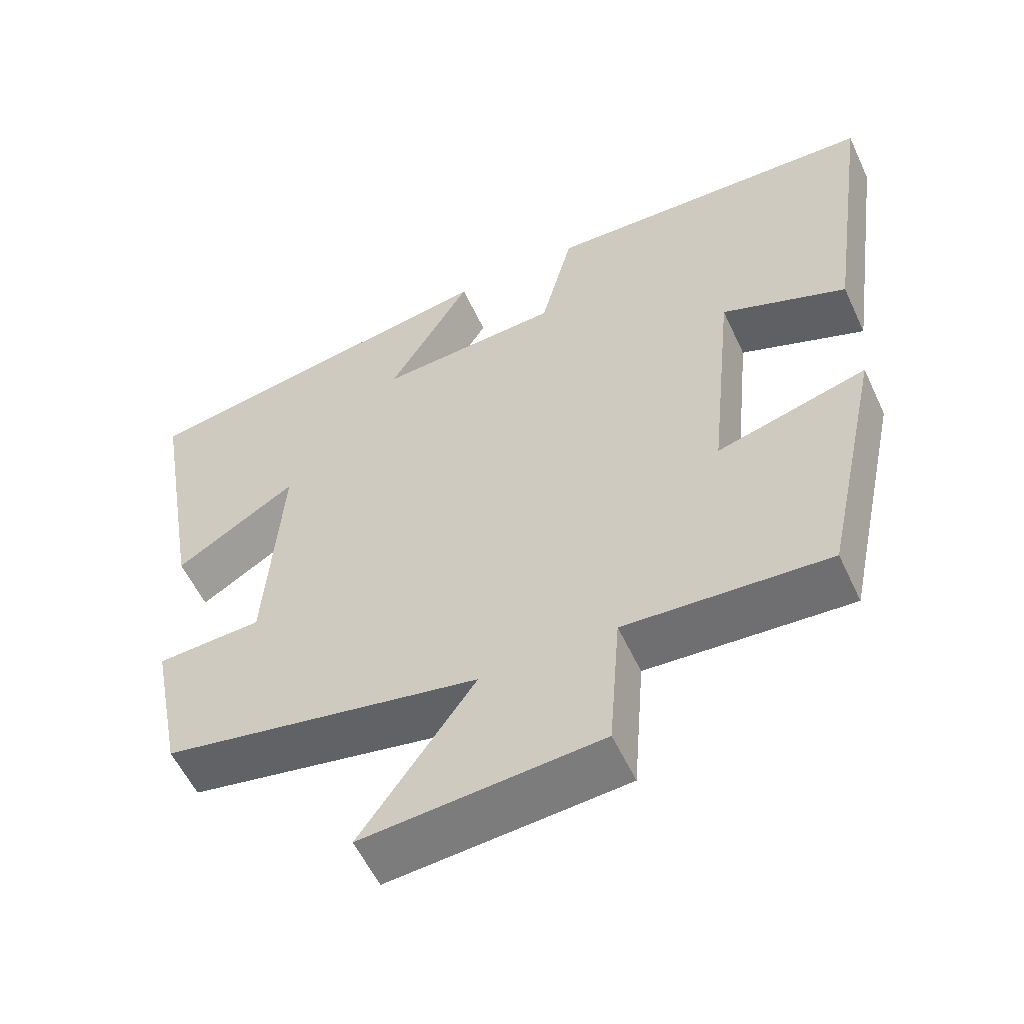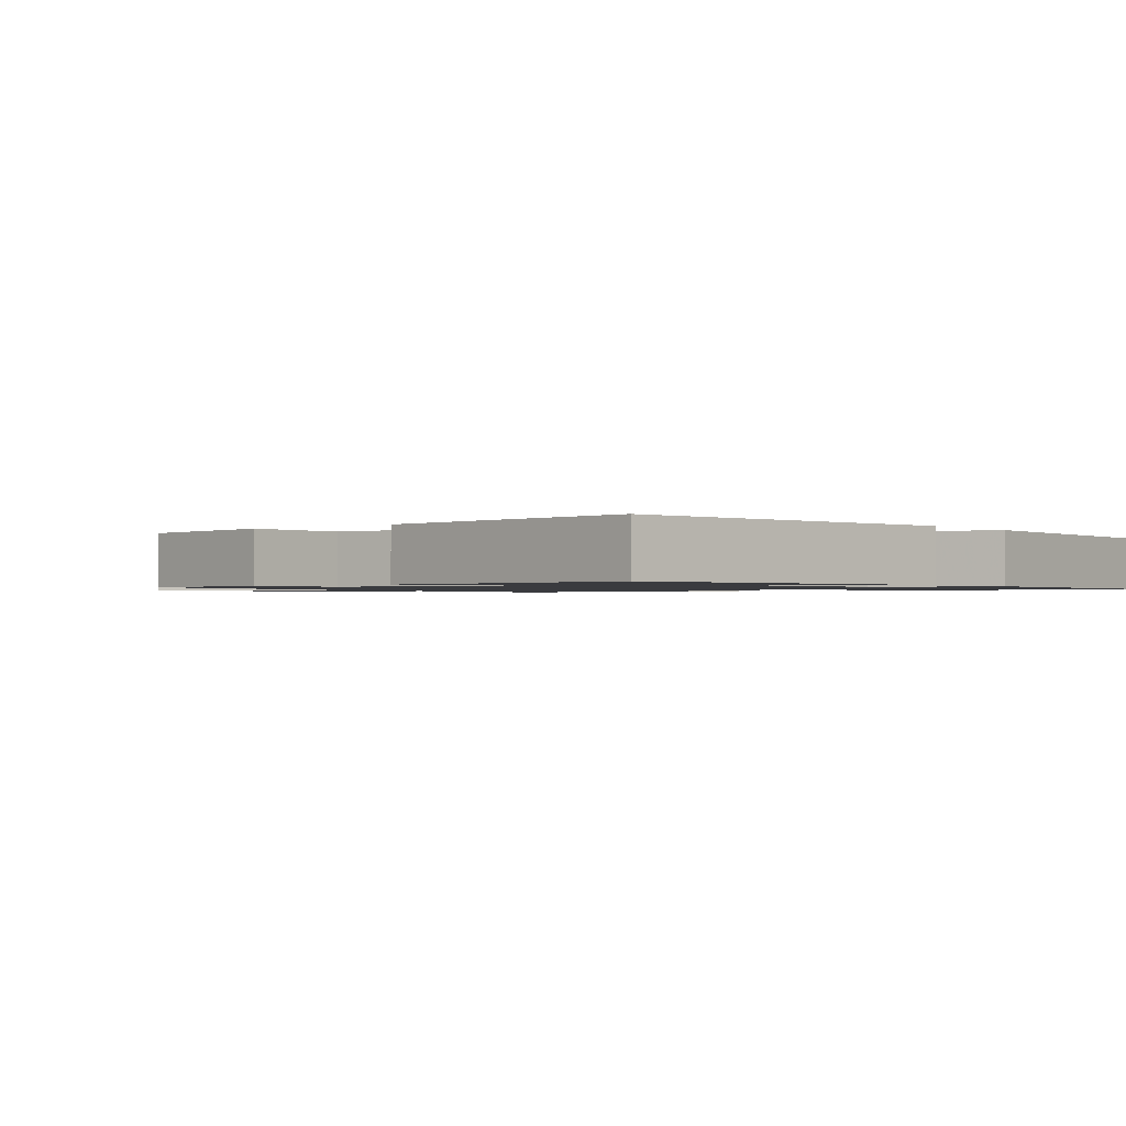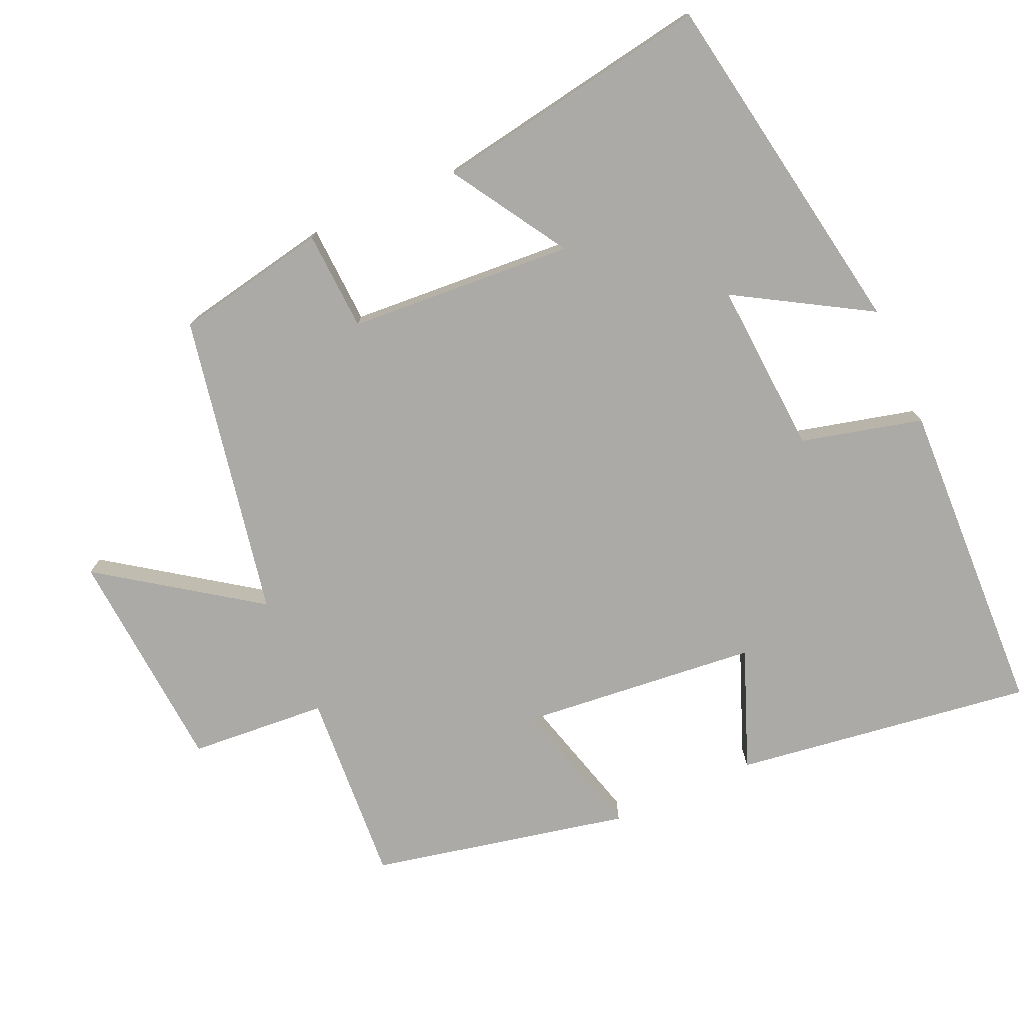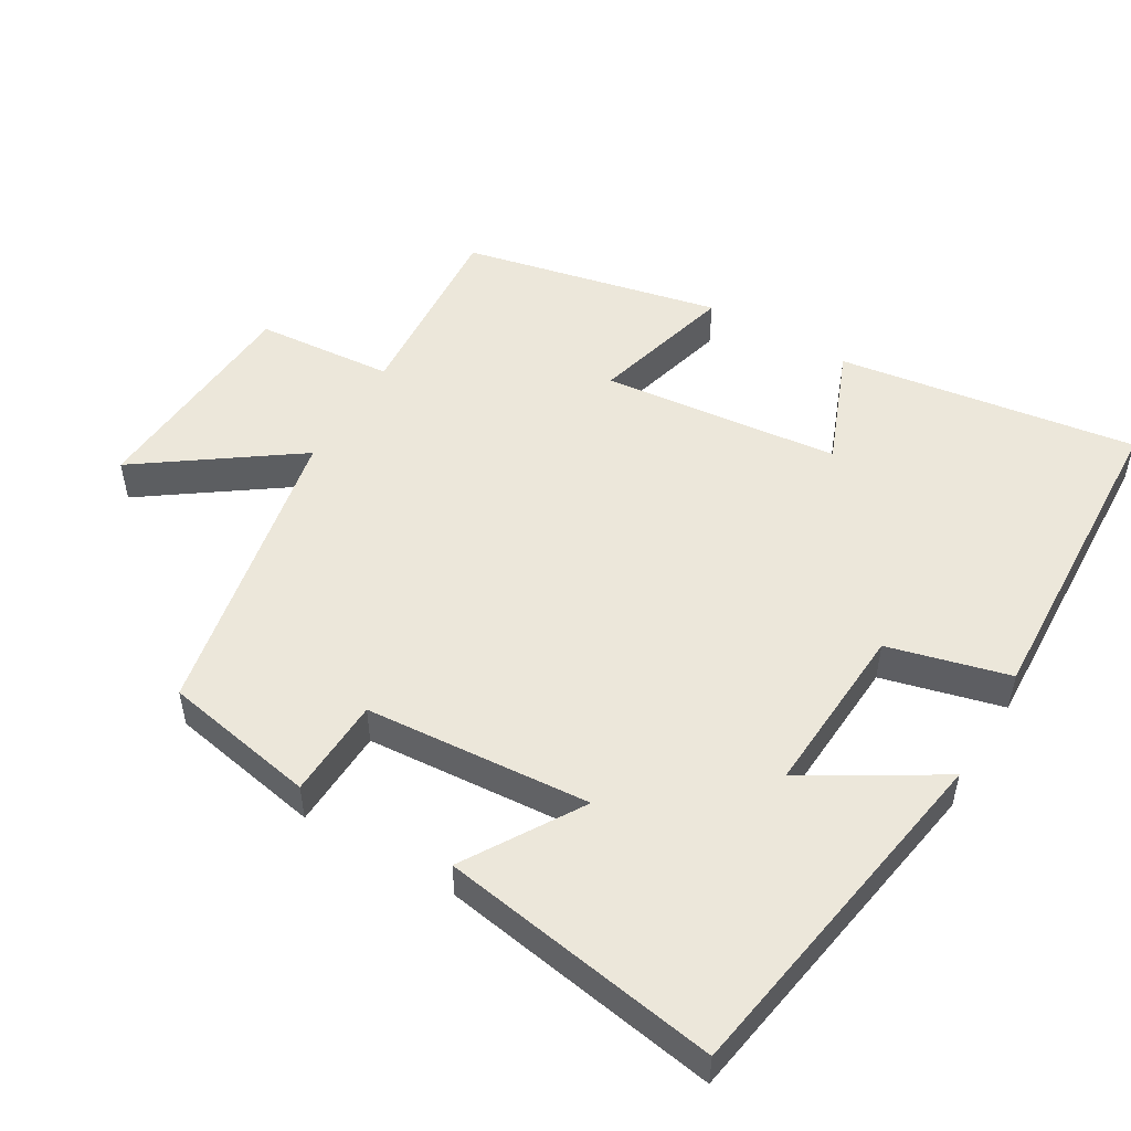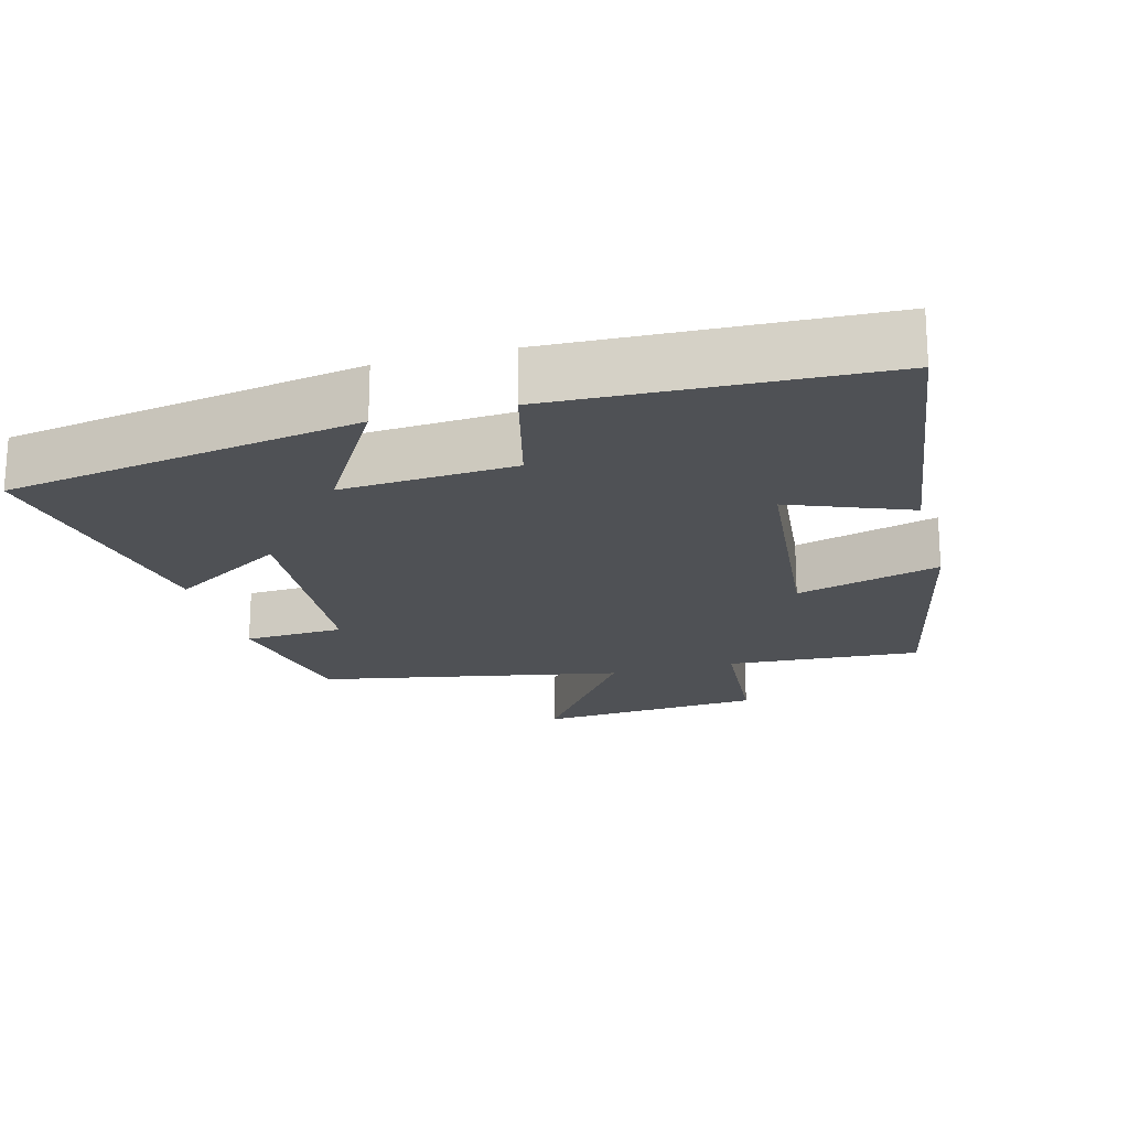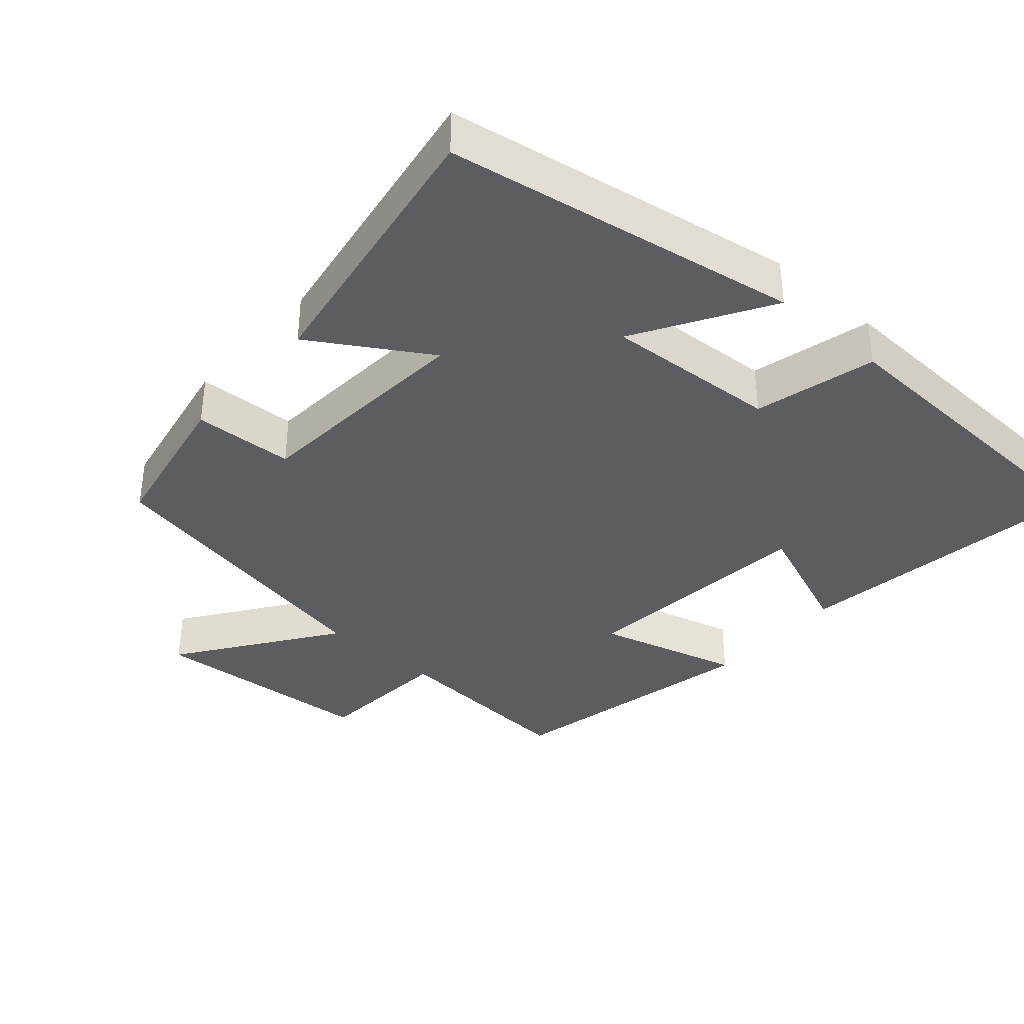
<metadata>
{"format":"obj","ext":"obj","renderer":"f3d","projection":"perspective","resolution":1024,"background":"white","views":[{"elev":-56.7,"azim":24.8,"up":"+Z"},{"elev":-1.2,"azim":-52.3,"up":"+Y"},{"elev":-76.0,"azim":-65.9,"up":"+Y"},{"elev":51.3,"azim":-59.7,"up":"+Y"},{"elev":-19.9,"azim":15.1,"up":"+Y"},{"elev":-37.1,"azim":-41.5,"up":"+Y"}]}
</metadata>
<code>
v -0.566 0.07 0.415
v -0.068 0.07 0.5
v -0.179 0.07 0.313
v 0.065 0.07 0.329
v 0.108 0.07 0.5
v 0.56 0.07 0.482
v 0.5 0.07 0.06
v 0.332 0.07 0.126
v 0.298 0.07 -0.21
v 0.5 0.07 -0.154
v 0.422 0.07 -0.518
v 0.149 0.07 -0.5
v 0.134 0.07 -0.694
v -0.184 0.07 -0.718
v -0.031 0.07 -0.5
v -0.458 0.07 -0.418
v -0.5 0.07 -0.202
v -0.359 0.07 -0.195
v -0.337 0.07 0.123
v -0.5 0.07 0.022
v -0.566 0 0.415
v -0.068 0 0.5
v -0.179 0 0.313
v 0.065 0 0.329
v 0.108 0 0.5
v 0.56 0 0.482
v 0.5 0 0.06
v 0.332 0 0.126
v 0.298 0 -0.21
v 0.5 0 -0.154
v 0.422 0 -0.518
v 0.149 0 -0.5
v 0.134 0 -0.694
v -0.184 0 -0.718
v -0.031 0 -0.5
v -0.458 0 -0.418
v -0.5 0 -0.202
v -0.359 0 -0.195
v -0.337 0 0.123
v -0.5 0 0.022
f 1 2 3
f 20 1 3
f 19 20 3
f 18 19 3 4
f 15 16 17 18
f 15 18 4
f 12 13 14 15
f 12 15 4 5
f 9 10 11 12
f 8 9 12 5
f 5 6 7 8
f 23 22 21
f 23 21 40
f 23 40 39
f 24 23 39 38
f 38 37 36 35
f 24 38 35
f 35 34 33 32
f 25 24 35 32
f 32 31 30 29
f 25 32 29 28
f 28 27 26 25
f 1 21 22 2
f 2 22 23 3
f 3 23 24 4
f 4 24 25 5
f 5 25 26 6
f 6 26 27 7
f 7 27 28 8
f 8 28 29 9
f 9 29 30 10
f 10 30 31 11
f 11 31 32 12
f 12 32 33 13
f 13 33 34 14
f 14 34 35 15
f 15 35 36 16
f 16 36 37 17
f 17 37 38 18
f 18 38 39 19
f 19 39 40 20
f 20 40 21 1

</code>
